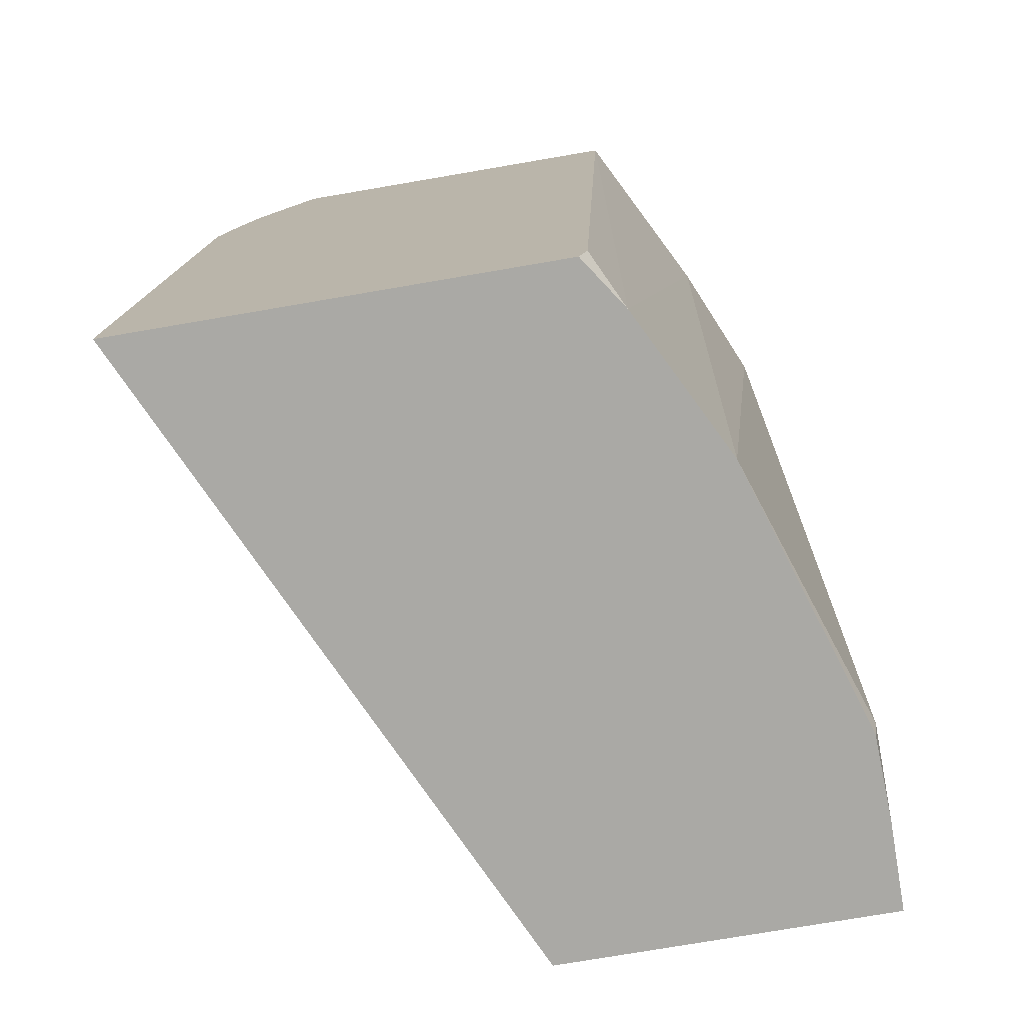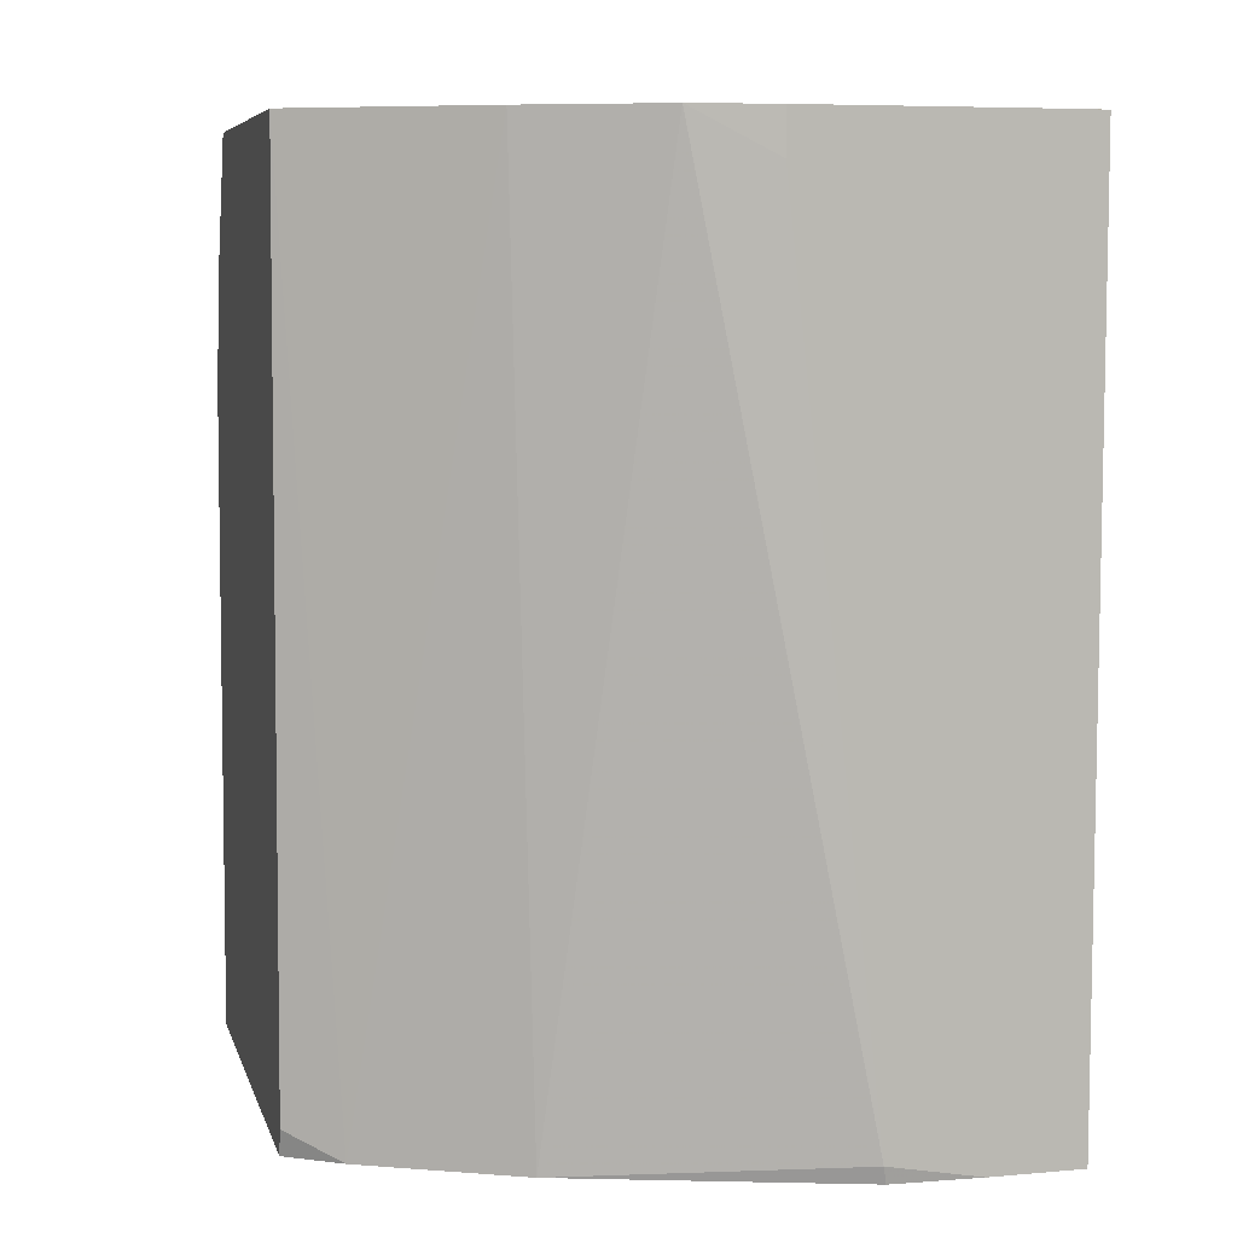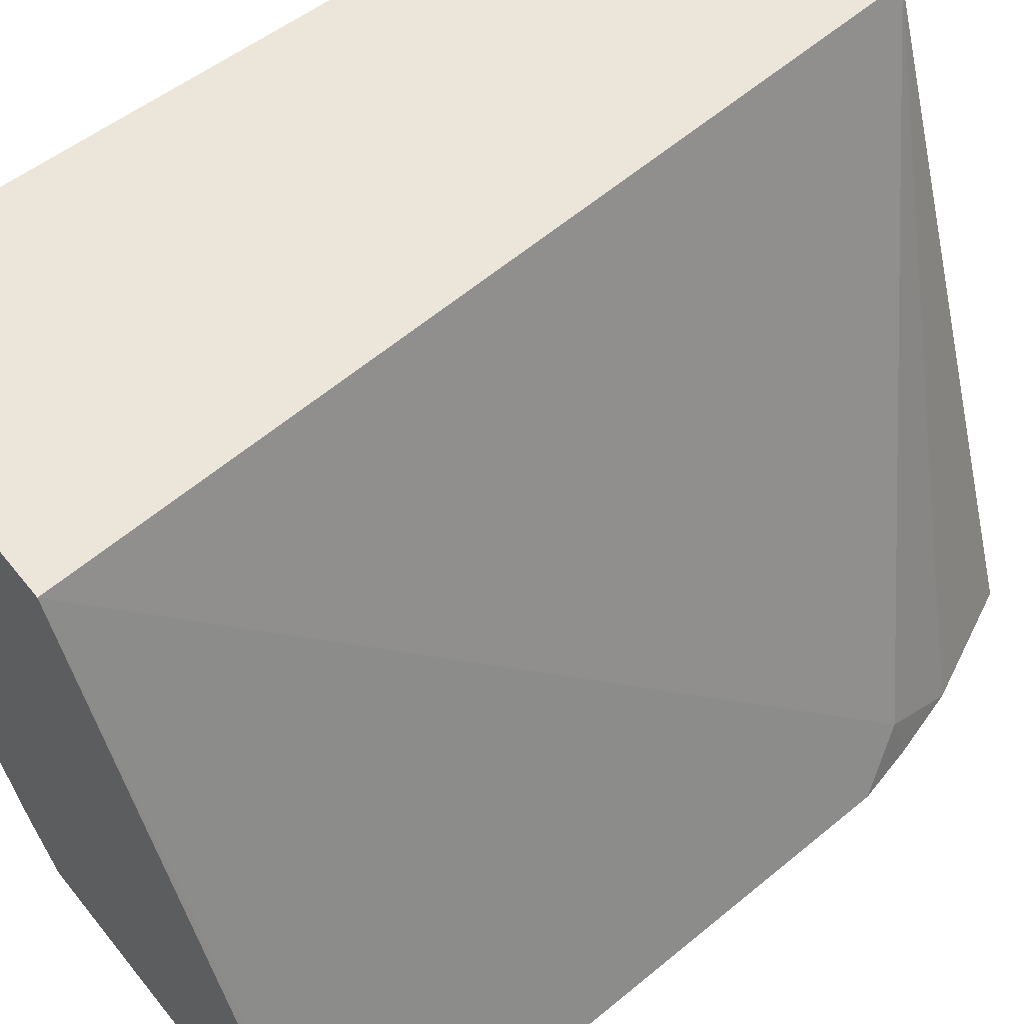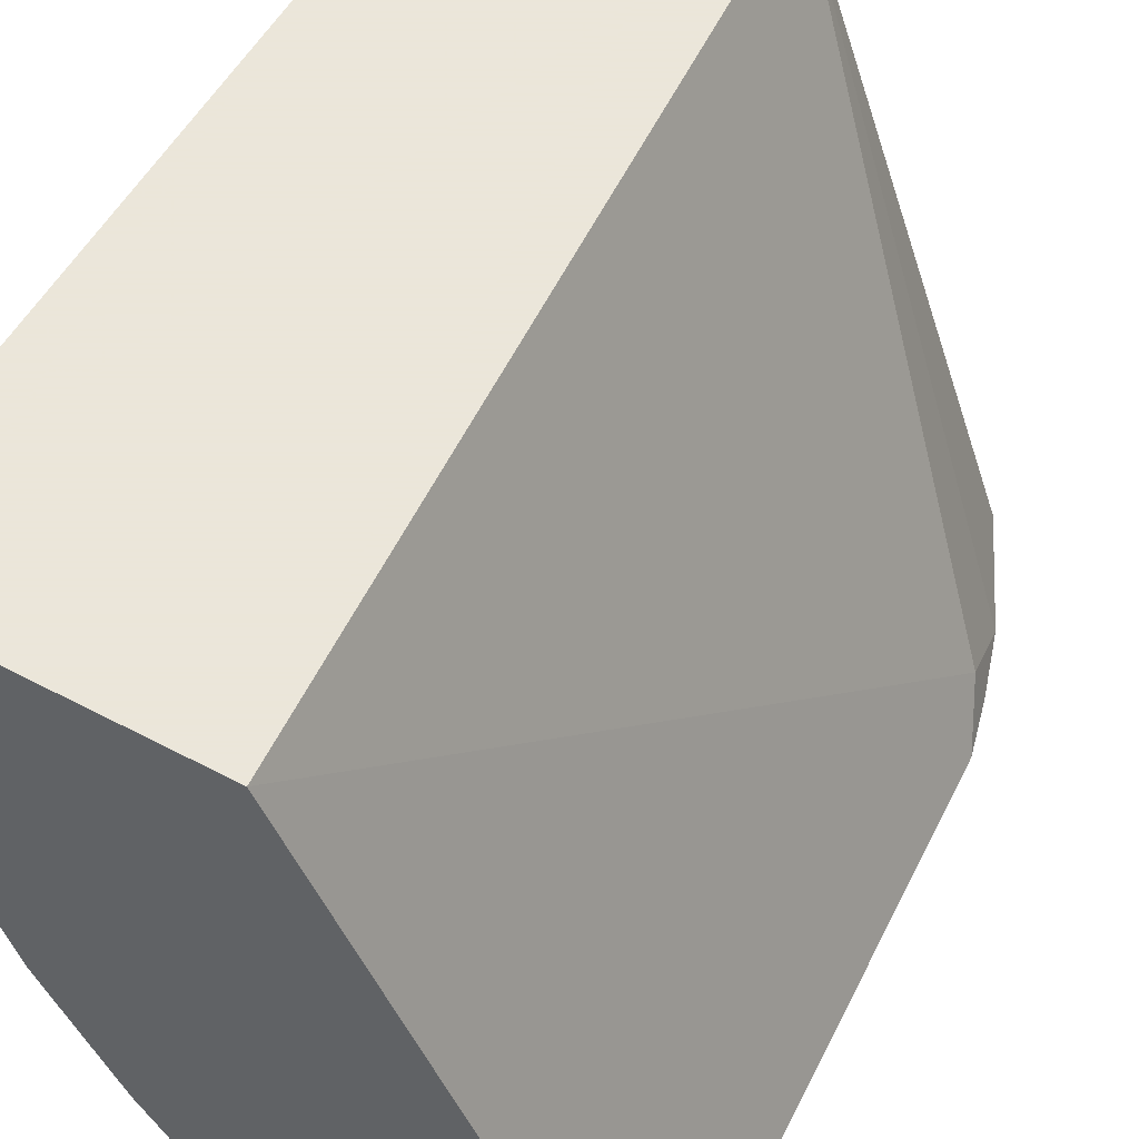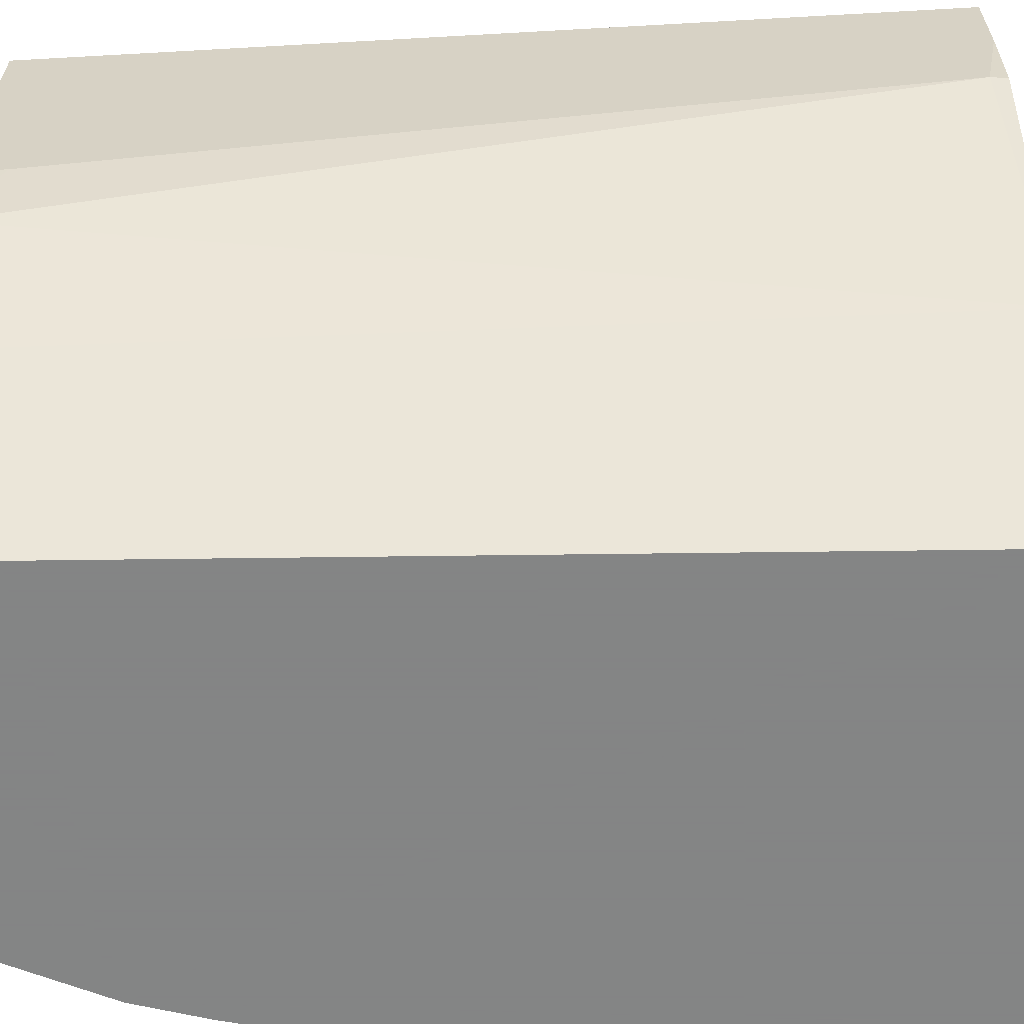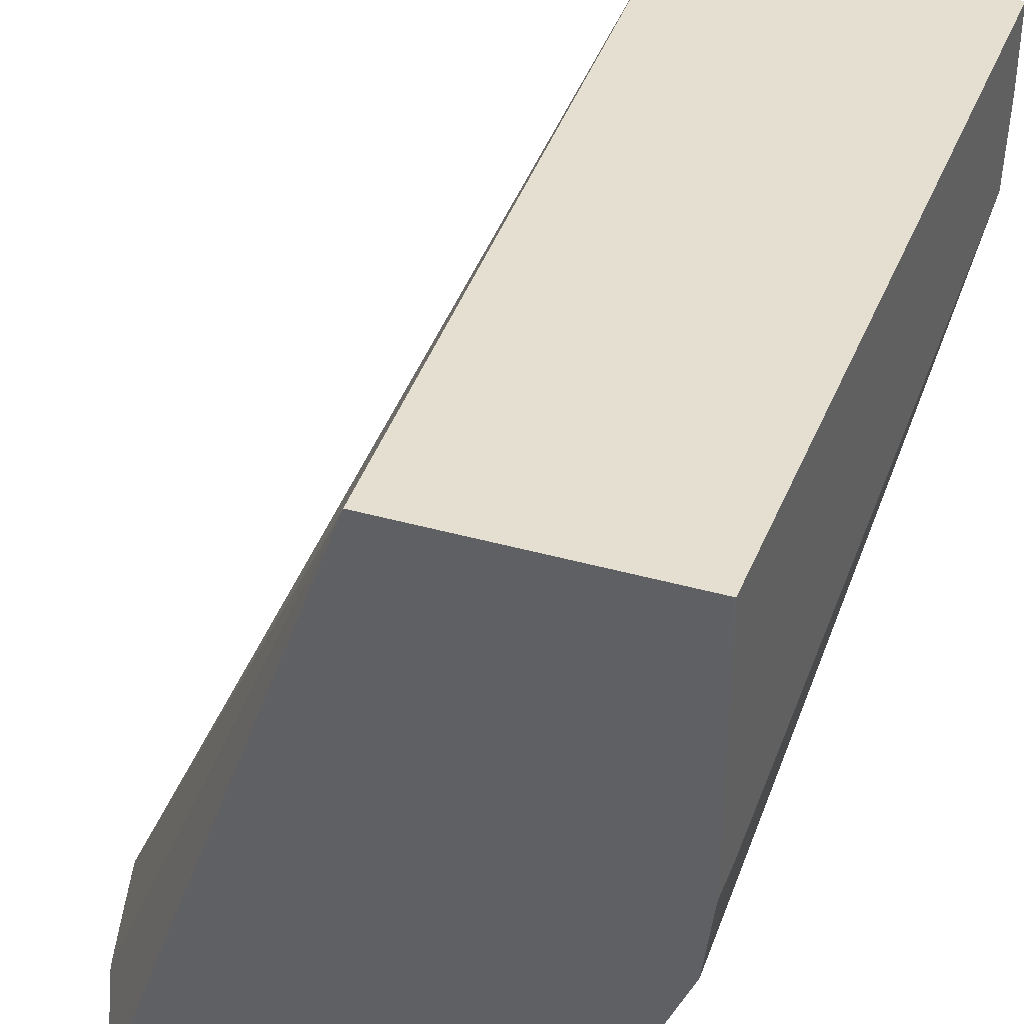
<metadata>
{"format":"obj","ext":"obj","renderer":"f3d","projection":"perspective","resolution":1024,"background":"white","views":[{"elev":-75.4,"azim":-170.3,"up":"+Y"},{"elev":7.0,"azim":-104.2,"up":"+Y"},{"elev":57.0,"azim":51.8,"up":"+Z"},{"elev":55.0,"azim":29.0,"up":"+Z"},{"elev":-61.6,"azim":-86.7,"up":"+Z"},{"elev":37.3,"azim":-159.8,"up":"+Z"}]}
</metadata>
<code>
v -0.333 0.2485 -0.0001589
v -0.222 0.1776 -0.222
v -0.2263 0.2067 -0.24
v -0.2463 0.2485 -0.24
v -0.432 0.2485 -0.0001589
v -0.3116 -0.07274 -0.0001589
v -0.213 0.1596 -0.24
v -0.2184 0.1812 -0.24
v -0.3768 0.2485 -0.24
v -0.4329 0.2485 -0.01791
v -0.4329 0.2484 -0.0001589
v -0.4329 -0.07274 -0.0001589
v -0.2027 -0.07274 -0.24
v -0.2027 -0.06947 -0.24
v -0.4094 0.2485 -0.1762
v -0.3629 -0.06315 -0.24
v -0.3724 -0.07274 -0.2208
v -0.4329 0.2485 -0.09991
v -0.4329 -0.07274 -0.03331
v -0.3597 -0.07274 -0.24
v -0.4293 0.2485 -0.1296
v -0.3774 -0.07274 -0.2109
v -0.3966 -0.07274 -0.1726
v -0.3996 -0.07274 -0.1665
v -0.3651 -0.07274 -0.2319
v -0.4329 0.2331 -0.09991
v -0.4329 -0.06658 -0.06662
v -0.4317 -0.07274 -0.0654
f 10 26 27
f 10 18 26
f 9 17 15
f 9 16 17
f 6 13 14
f 6 20 13
f 6 25 20
f 6 17 25
f 10 27 19
f 6 22 17
f 6 14 7
f 10 19 12
f 16 20 25
f 15 17 22
f 15 22 23
f 15 23 24
f 15 24 21
f 16 25 17
f 18 21 26
f 19 27 28
f 21 24 27
f 21 27 26
f 24 28 27
f 6 23 22
f 10 12 11
f 6 24 23
f 1 6 2
f 6 19 28
f 6 28 24
f 1 2 3
f 1 3 4
f 1 4 9
f 1 9 15
f 1 15 21
f 1 21 18
f 1 10 5
f 1 5 11
f 1 11 12
f 1 12 6
f 1 18 10
f 3 20 16
f 2 8 3
f 2 6 7
f 3 8 7
f 3 7 14
f 3 14 13
f 3 13 20
f 3 16 9
f 3 9 4
f 5 10 11
f 2 7 8
f 6 12 19

</code>
